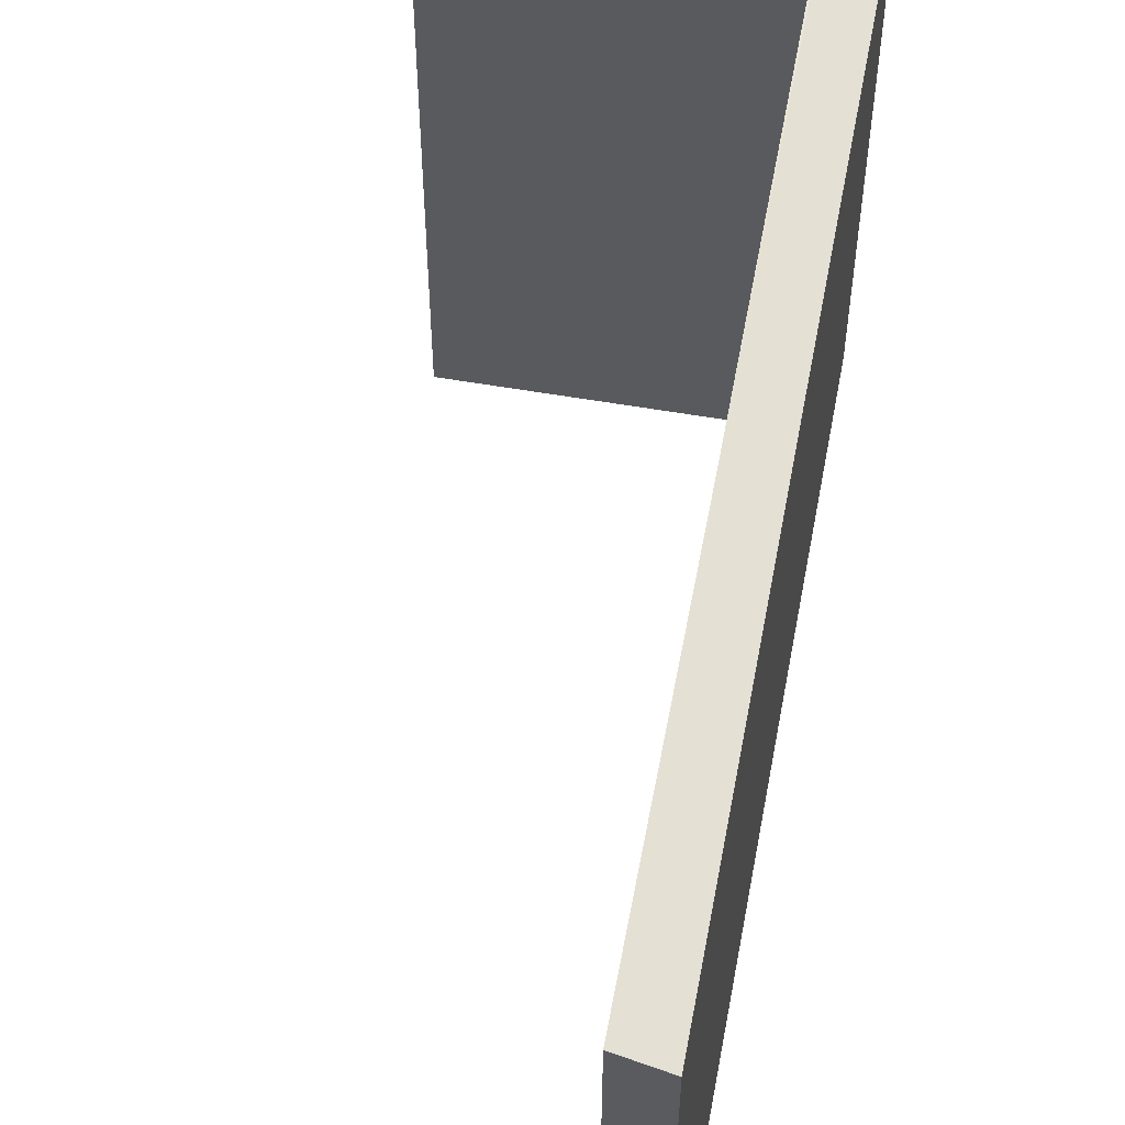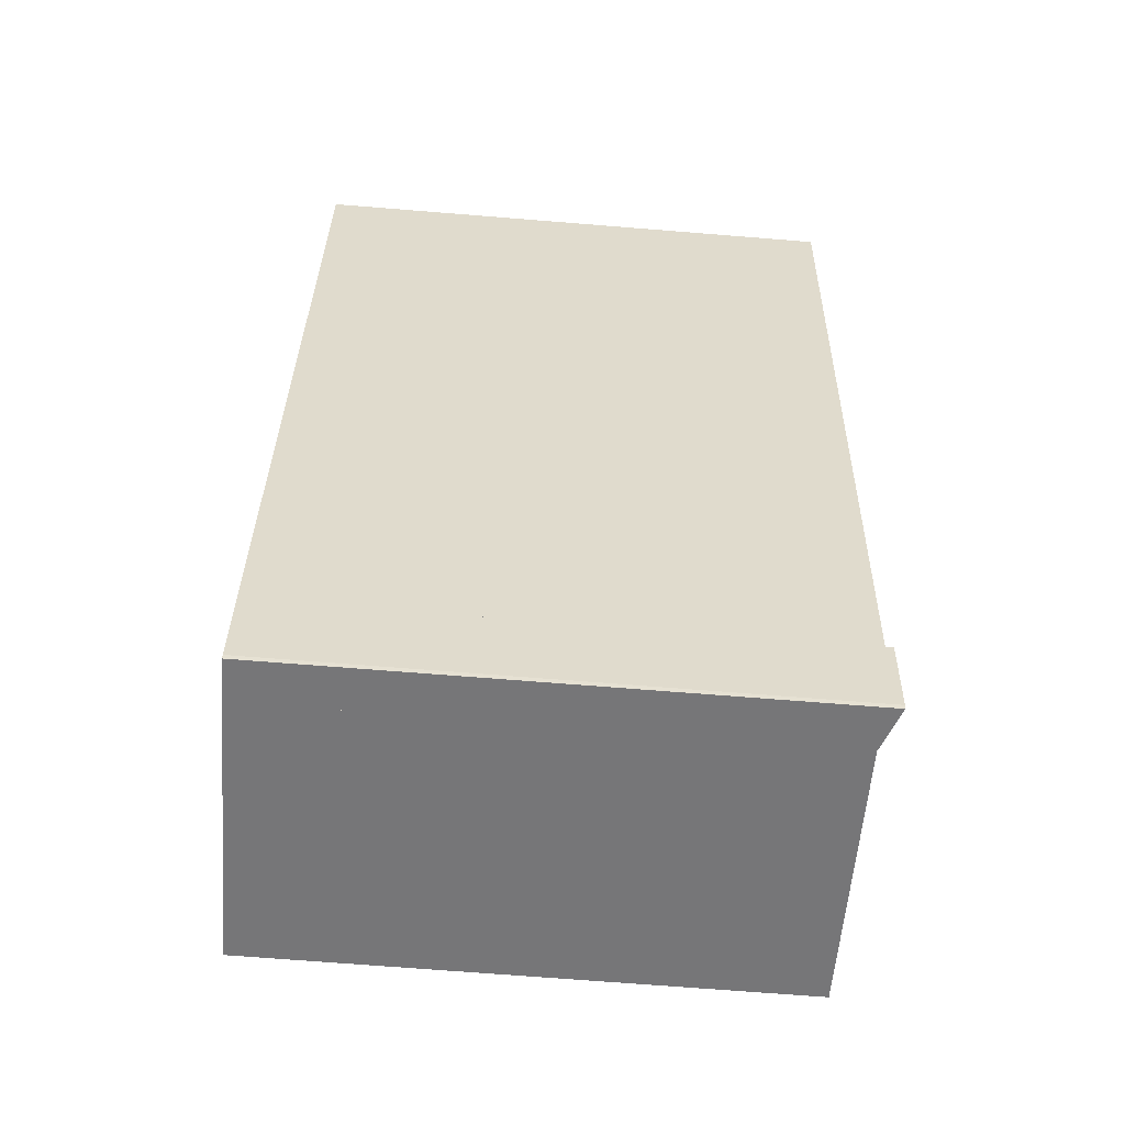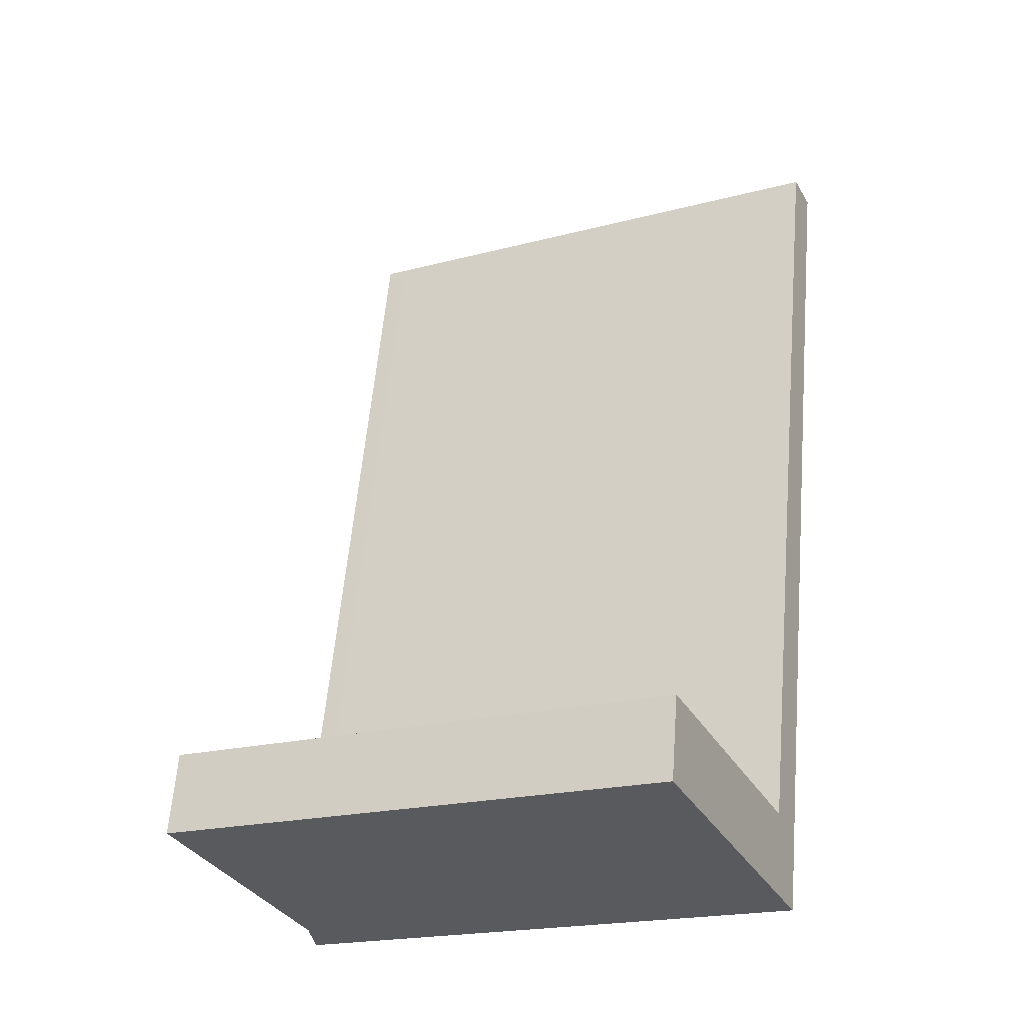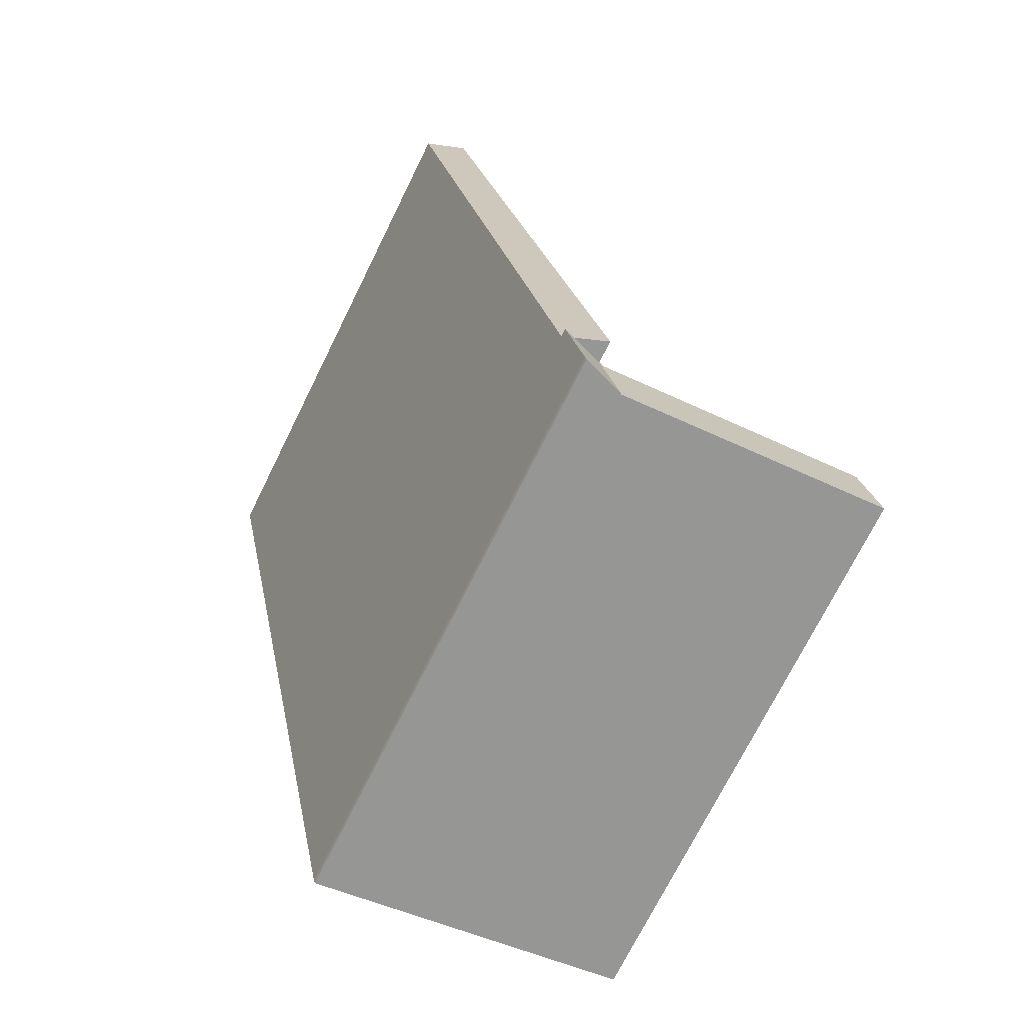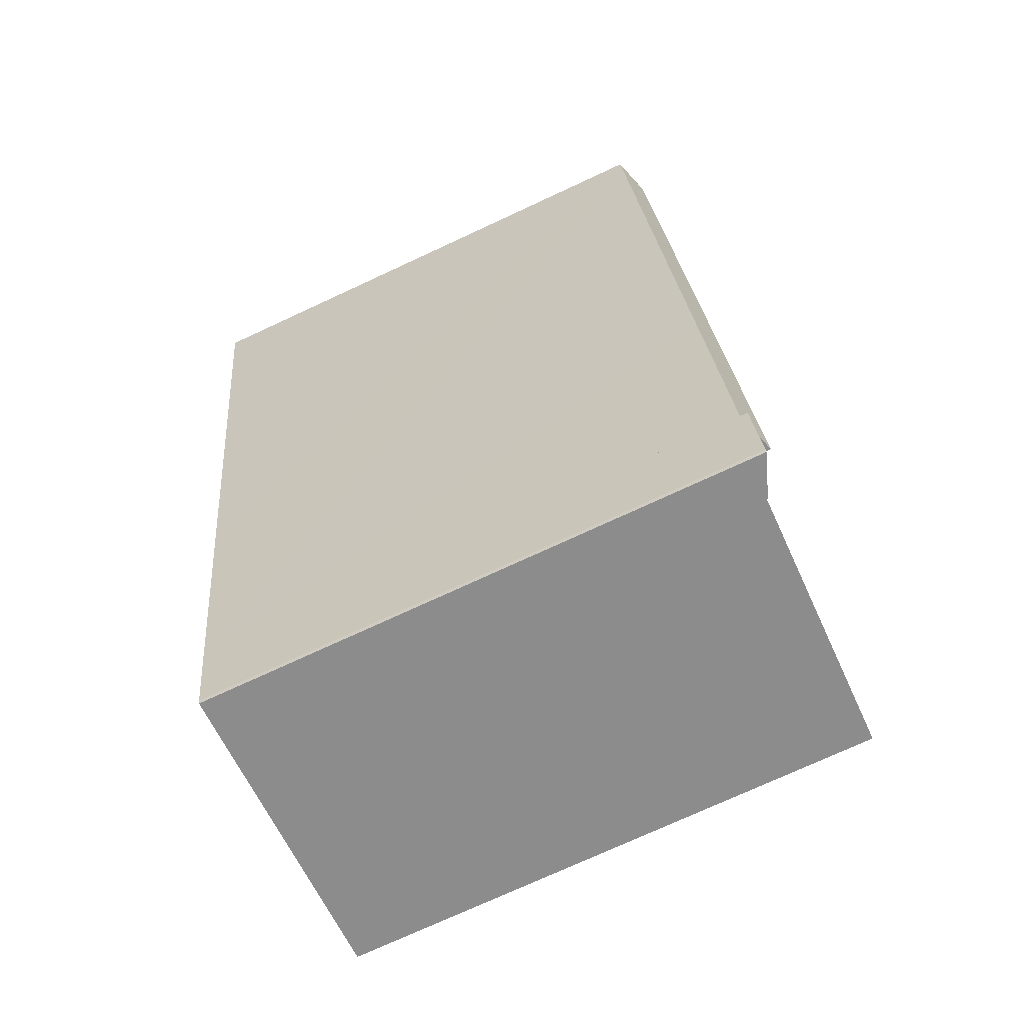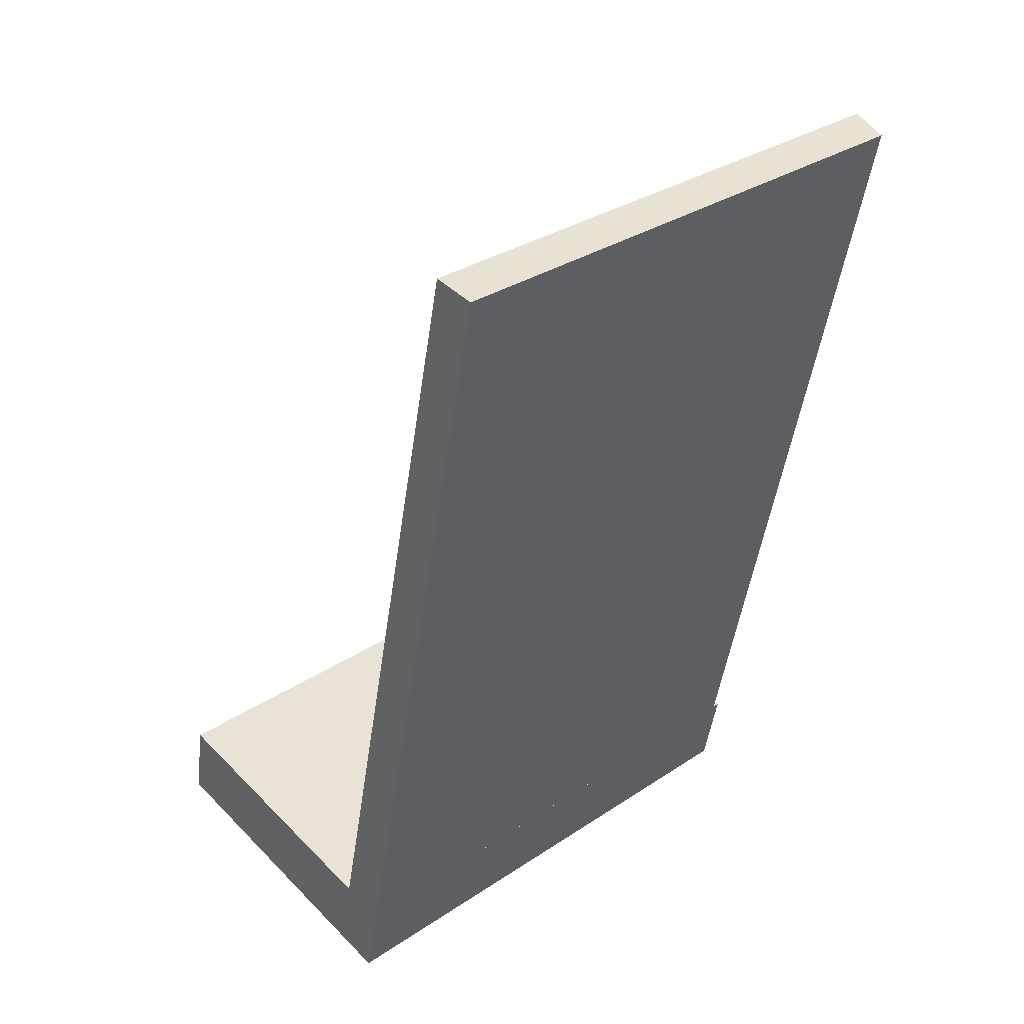
<metadata>
{"format":"obj","ext":"obj","renderer":"f3d","projection":"perspective","resolution":1024,"background":"white","views":[{"elev":56.8,"azim":22.4,"up":"+Y"},{"elev":-69.2,"azim":85.4,"up":"+Z"},{"elev":-20.0,"azim":-63.9,"up":"+Z"},{"elev":-72.9,"azim":153.6,"up":"+Z"},{"elev":-75.0,"azim":114.8,"up":"+Z"},{"elev":32.0,"azim":47.0,"up":"+Z"}]}
</metadata>
<code>
v  0.451 16.97 2.591
v  6.654 16.97 -1.442
v  0 16.97 1.039e-15
v  9.038 16.97 0.748
v  8.6 16.97 -1.864
v  9.16 16.97 0.821
v  9.058 16.97 0.843
v  14.39 16.97 25.85
v  0.451 -1.587e-16 2.591
v  9.038 -4.58e-17 0.748
v  14.39 -1.583e-15 25.85
v  9.058 -5.162e-17 0.843
v  0 0 0
v  9.16 -5.027e-17 0.821
v  8.6 1.141e-16 -1.864
v  6.654 8.83e-17 -1.442
v  15.77 17.25 25.82
v  14.39 17.68 25.85
v  14.43 17.68 26.05
v  15.71 17.25 25.56
v  9.16 17.68 0.821
v  12.2 17.25 8.7
v  12 17.25 7.768
v  10.15 17.36 0.606
v  10.5 17.25 0.531
v  10.5 -3.251e-17 0.531
v  12 -4.757e-16 7.768
v  12.2 -5.327e-16 8.7
v  15.71 -1.565e-15 25.56
v  15.77 -1.581e-15 25.82
v  10.15 -3.711e-17 0.606
v  14.43 -1.595e-15 26.05
v  8.6 17 -1.864
v  9.974 17.49 -2.01
v  9.931 17.49 -2.152
v  10.5 17.49 0.531
v  9.16 17 0.821
v  9.974 1.231e-16 -2.01
v  9.931 1.318e-16 -2.152
g defaultobject
f 1 2 3
f 2 1 4
f 2 4 5
f 5 4 6
f 6 4 7
f 6 7 8
f 9 4 1
f 4 9 10
f 10 7 4
f 7 10 8
f 8 10 11
f 11 10 12
f 13 1 3
f 1 13 9
f 11 6 8
f 6 11 14
f 6 14 5
f 5 14 15
f 15 2 5
f 2 15 3
f 3 15 13
f 13 15 16
f 11 12 14
f 15 14 12
f 10 15 12
f 9 15 10
f 16 15 9
f 13 16 9
f 17 18 19
f 18 17 20
f 18 20 21
f 21 20 22
f 21 22 23
f 21 23 24
f 24 23 25
f 23 26 25
f 26 23 22
f 26 22 20
f 26 20 27
f 27 20 28
f 28 20 29
f 29 20 17
f 29 17 30
f 24 14 21
f 14 24 25
f 14 25 26
f 14 26 31
f 14 18 21
f 18 14 11
f 18 11 19
f 19 11 32
f 32 17 19
f 17 32 30
f 27 31 26
f 31 27 14
f 14 27 11
f 11 27 28
f 11 28 29
f 11 29 30
f 11 30 32
f 33 34 35
f 34 33 36
f 36 33 37
f 36 37 24
f 24 26 36
f 26 24 37
f 26 37 14
f 26 14 31
f 36 38 34
f 38 36 26
f 38 35 34
f 35 38 39
f 39 33 35
f 33 39 15
f 15 37 33
f 37 15 14
f 31 38 26
f 38 31 14
f 38 14 15
f 38 15 39

</code>
